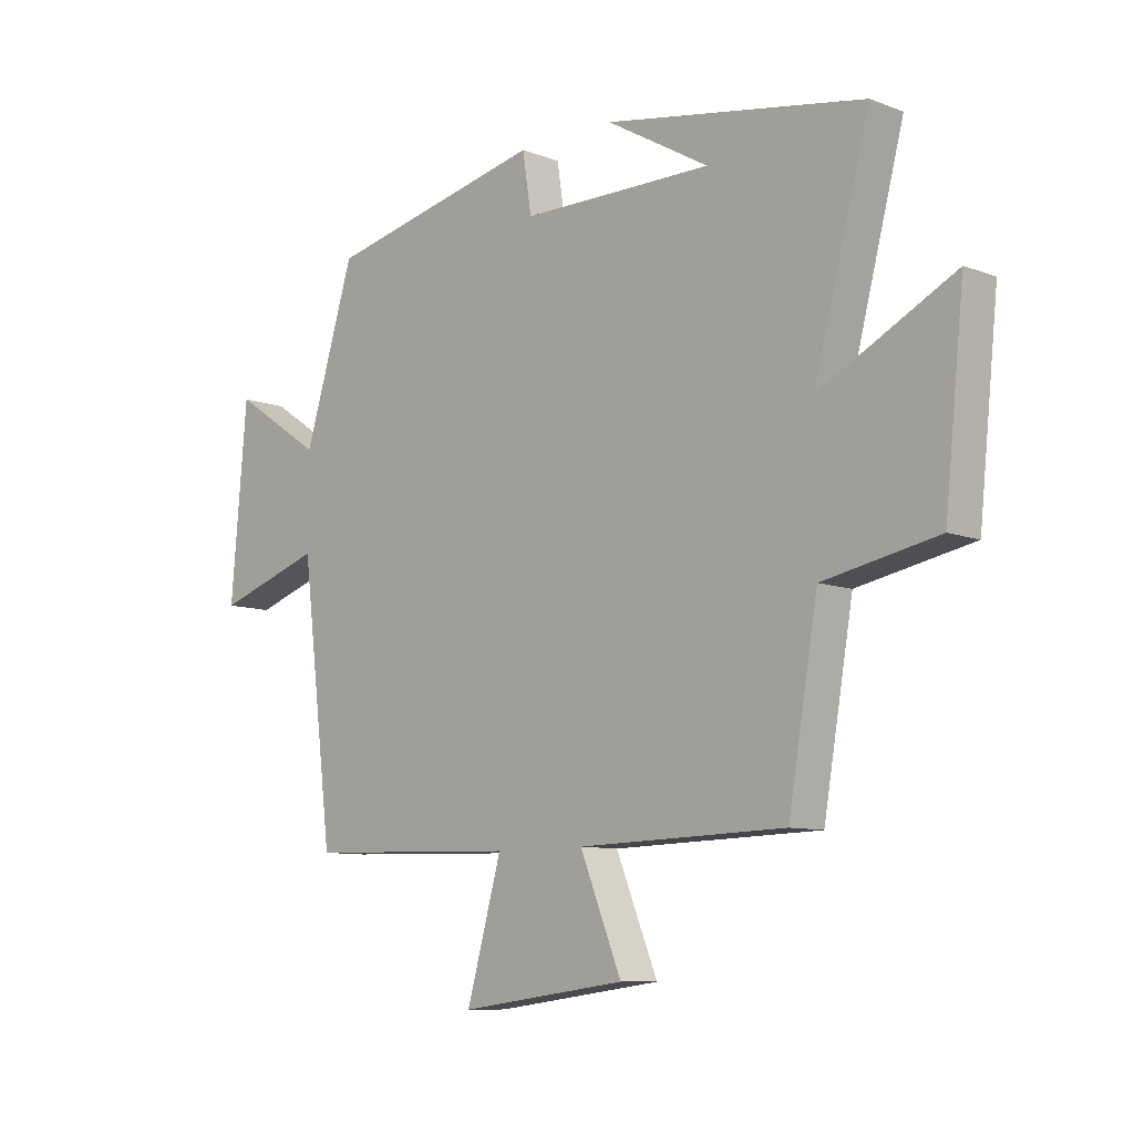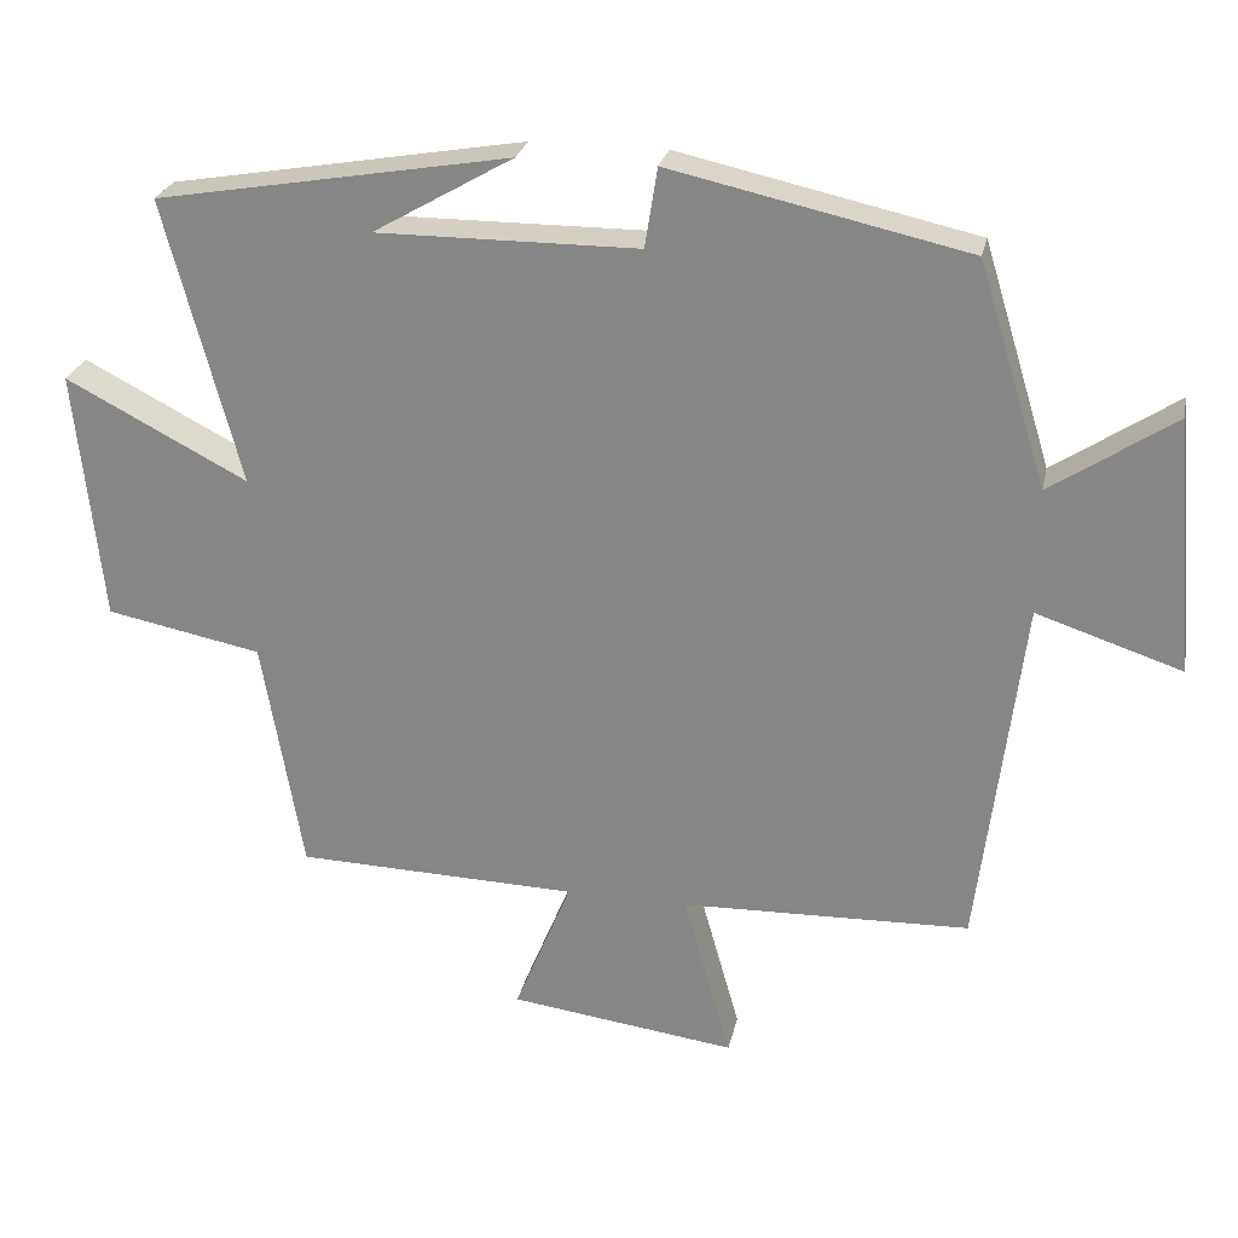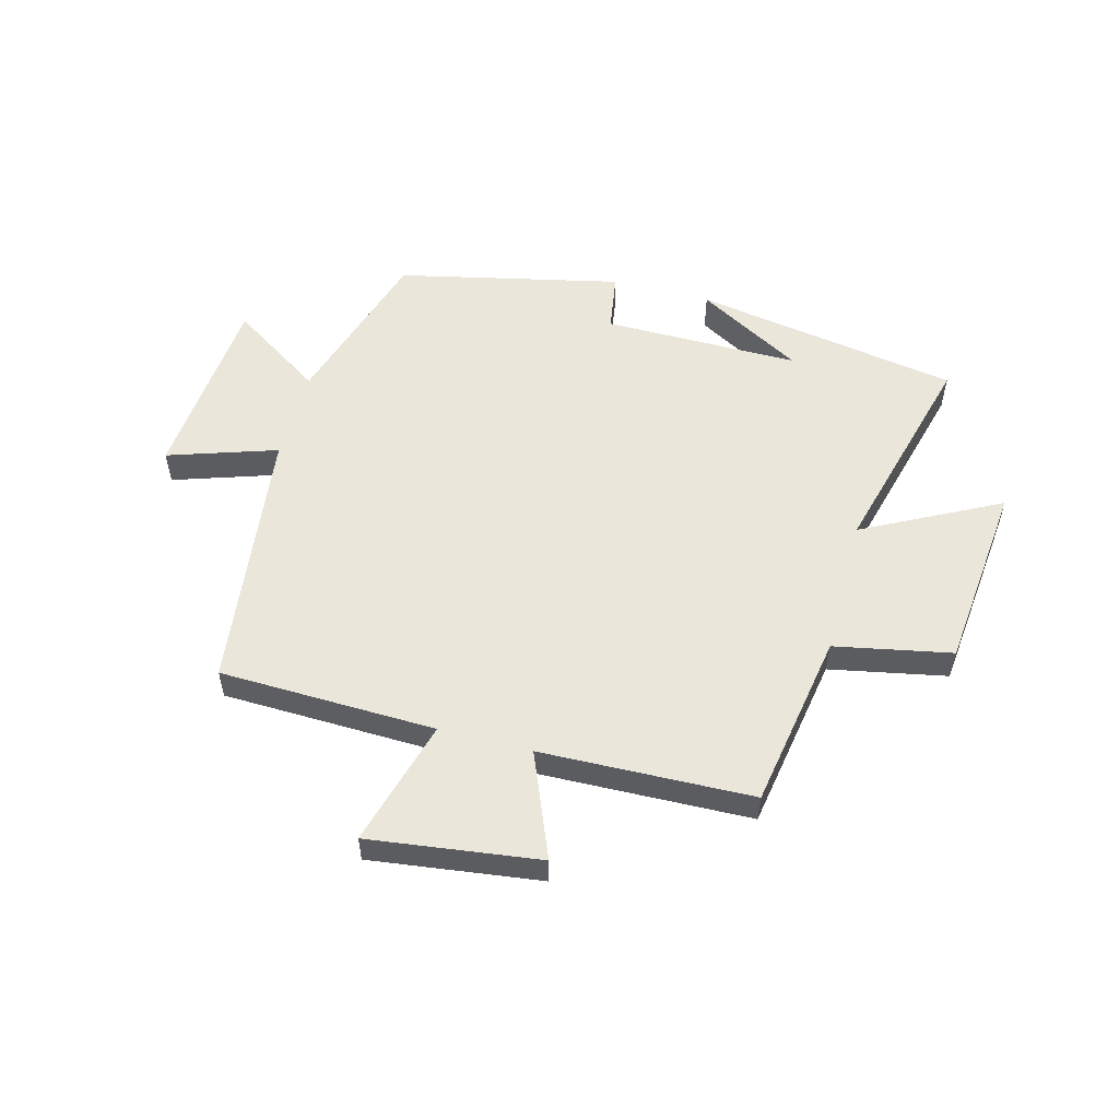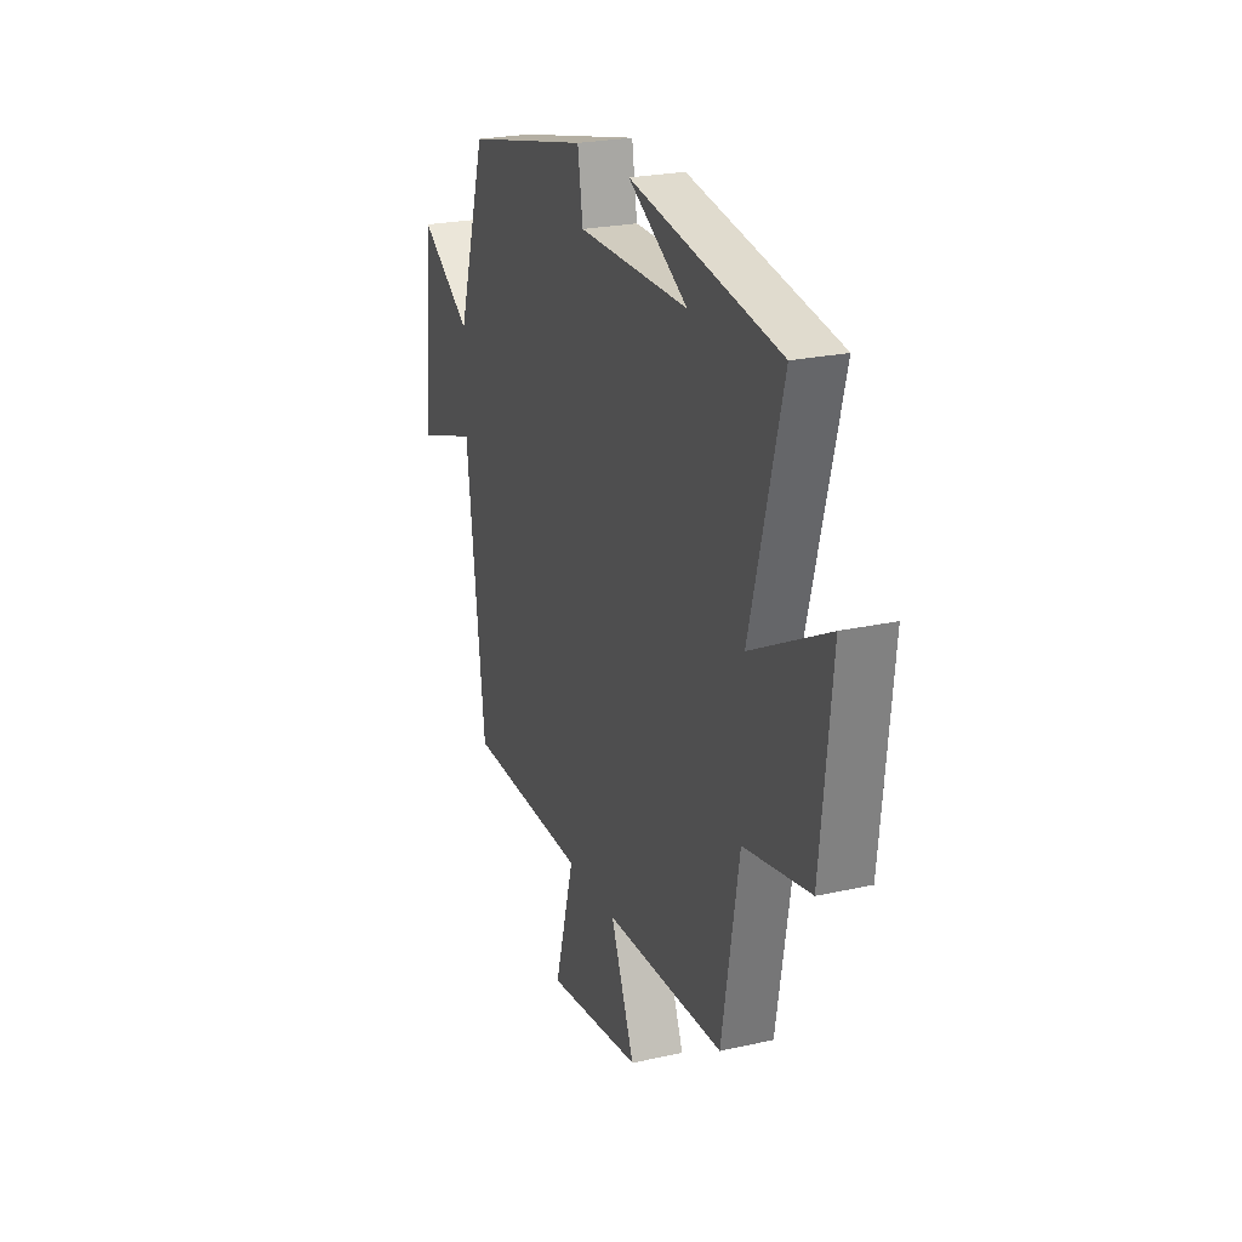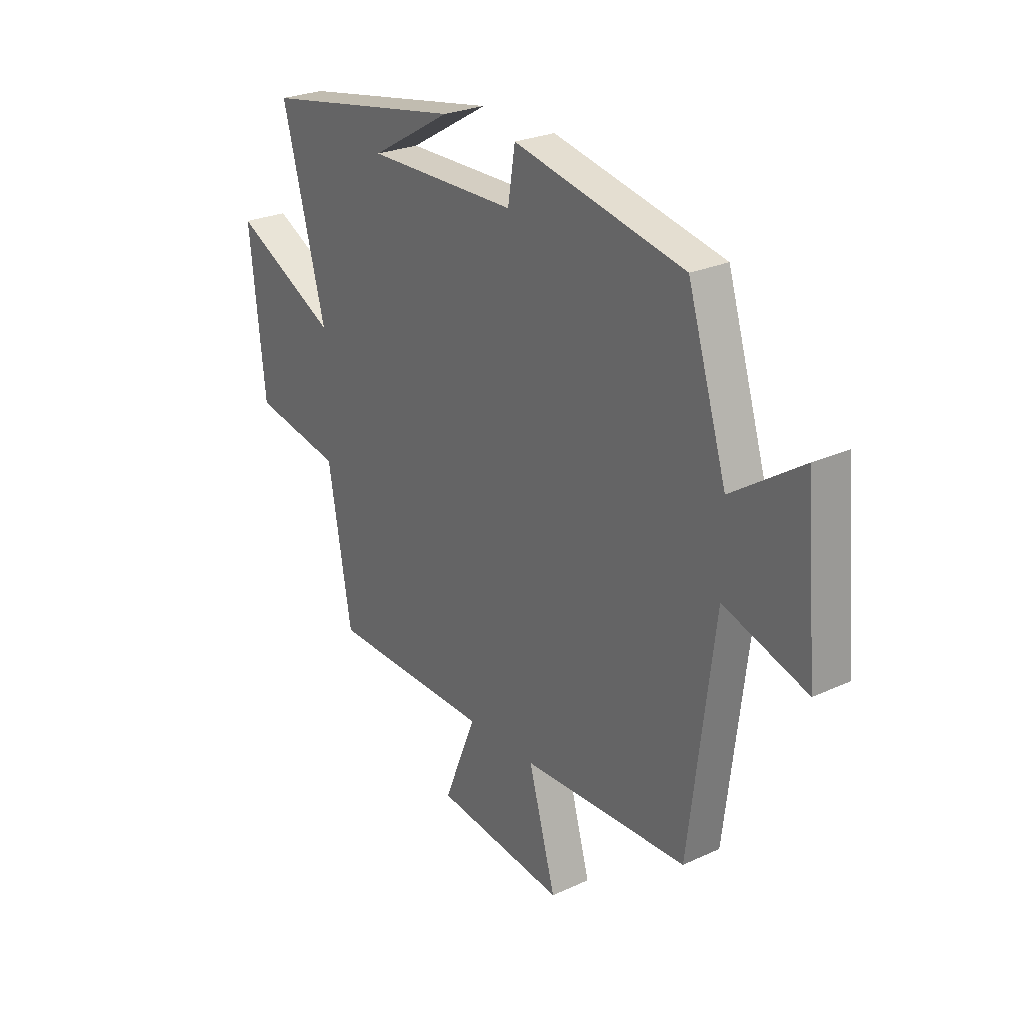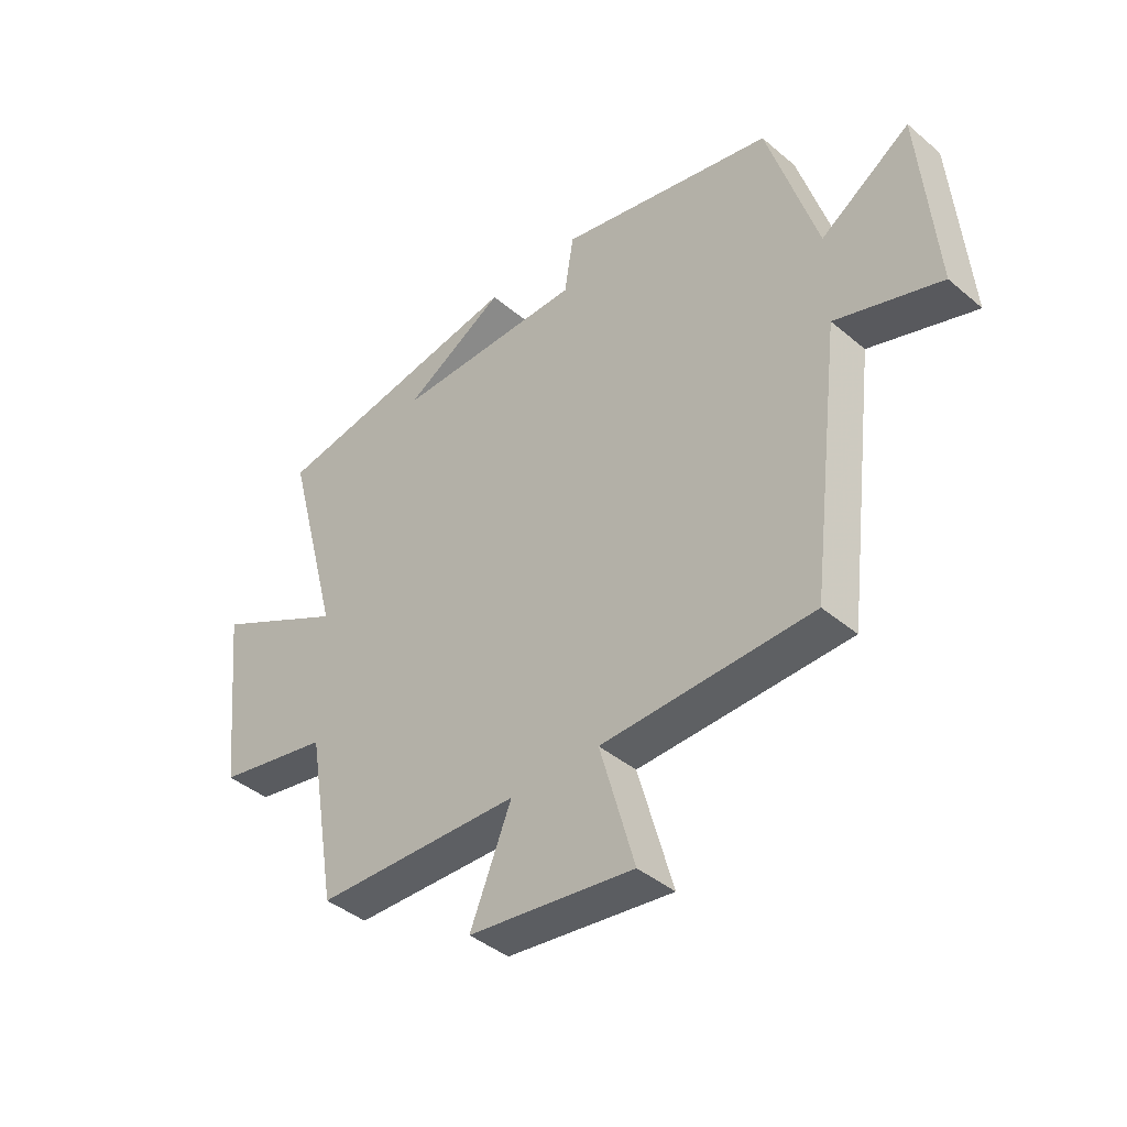
<metadata>
{"format":"obj","ext":"obj","renderer":"f3d","projection":"perspective","resolution":1024,"background":"white","views":[{"elev":-9.2,"azim":-135.2,"up":"+Z"},{"elev":25.6,"azim":11.9,"up":"+Z"},{"elev":54.7,"azim":-165.2,"up":"+Y"},{"elev":23.6,"azim":-110.8,"up":"+Z"},{"elev":25.7,"azim":53.6,"up":"+Z"},{"elev":-41.3,"azim":44.5,"up":"+Z"}]}
</metadata>
<code>
v 0.444 0.07 -0.489
v 0.073 0.07 -0.5
v 0.134 0.07 -0.717
v -0.158 0.07 -0.679
v -0.085 0.07 -0.5
v -0.448 0.07 -0.49
v -0.5 0.07 -0.187
v -0.7 0.07 -0.148
v -0.734 0.07 0.176
v -0.5 0.07 0.055
v -0.597 0.07 0.421
v -0.142 0.07 0.5
v -0.322 0.07 0.396
v 0.014 0.07 0.398
v 0.03 0.07 0.5
v 0.412 0.07 0.416
v 0.5 0.07 0.13
v 0.658 0.07 0.235
v 0.686 0.07 -0.093
v 0.5 0.07 -0.032
v 0.444 0 -0.489
v 0.073 0 -0.5
v 0.134 0 -0.717
v -0.158 0 -0.679
v -0.085 0 -0.5
v -0.448 0 -0.49
v -0.5 0 -0.187
v -0.7 0 -0.148
v -0.734 0 0.176
v -0.5 0 0.055
v -0.597 0 0.421
v -0.142 0 0.5
v -0.322 0 0.396
v 0.014 0 0.398
v 0.03 0 0.5
v 0.412 0 0.416
v 0.5 0 0.13
v 0.658 0 0.235
v 0.686 0 -0.093
v 0.5 0 -0.032
f 17 18 19 20
f 20 1 2
f 17 20 2
f 16 17 2
f 15 16 2
f 14 15 2
f 13 14 2
f 11 12 13
f 13 2 3
f 11 13 3
f 10 11 3
f 7 8 9 10
f 5 6 7 10
f 5 10 3
f 3 4 5
f 40 39 38 37
f 22 21 40
f 22 40 37
f 22 37 36
f 22 36 35
f 22 35 34
f 22 34 33
f 33 32 31
f 23 22 33
f 23 33 31
f 23 31 30
f 30 29 28 27
f 30 27 26 25
f 23 30 25
f 25 24 23
f 1 21 22 2
f 2 22 23 3
f 3 23 24 4
f 4 24 25 5
f 5 25 26 6
f 6 26 27 7
f 7 27 28 8
f 8 28 29 9
f 9 29 30 10
f 10 30 31 11
f 11 31 32 12
f 12 32 33 13
f 13 33 34 14
f 14 34 35 15
f 15 35 36 16
f 16 36 37 17
f 17 37 38 18
f 18 38 39 19
f 19 39 40 20
f 20 40 21 1

</code>
